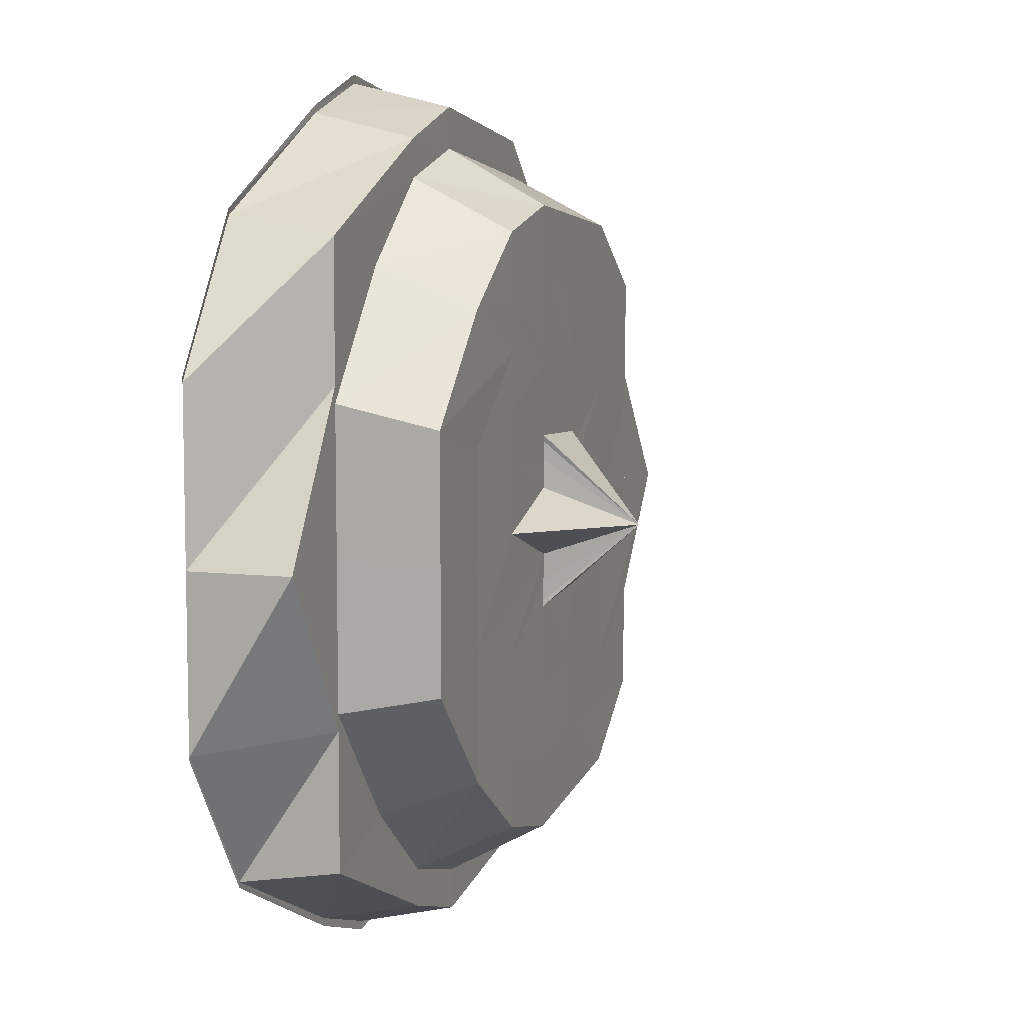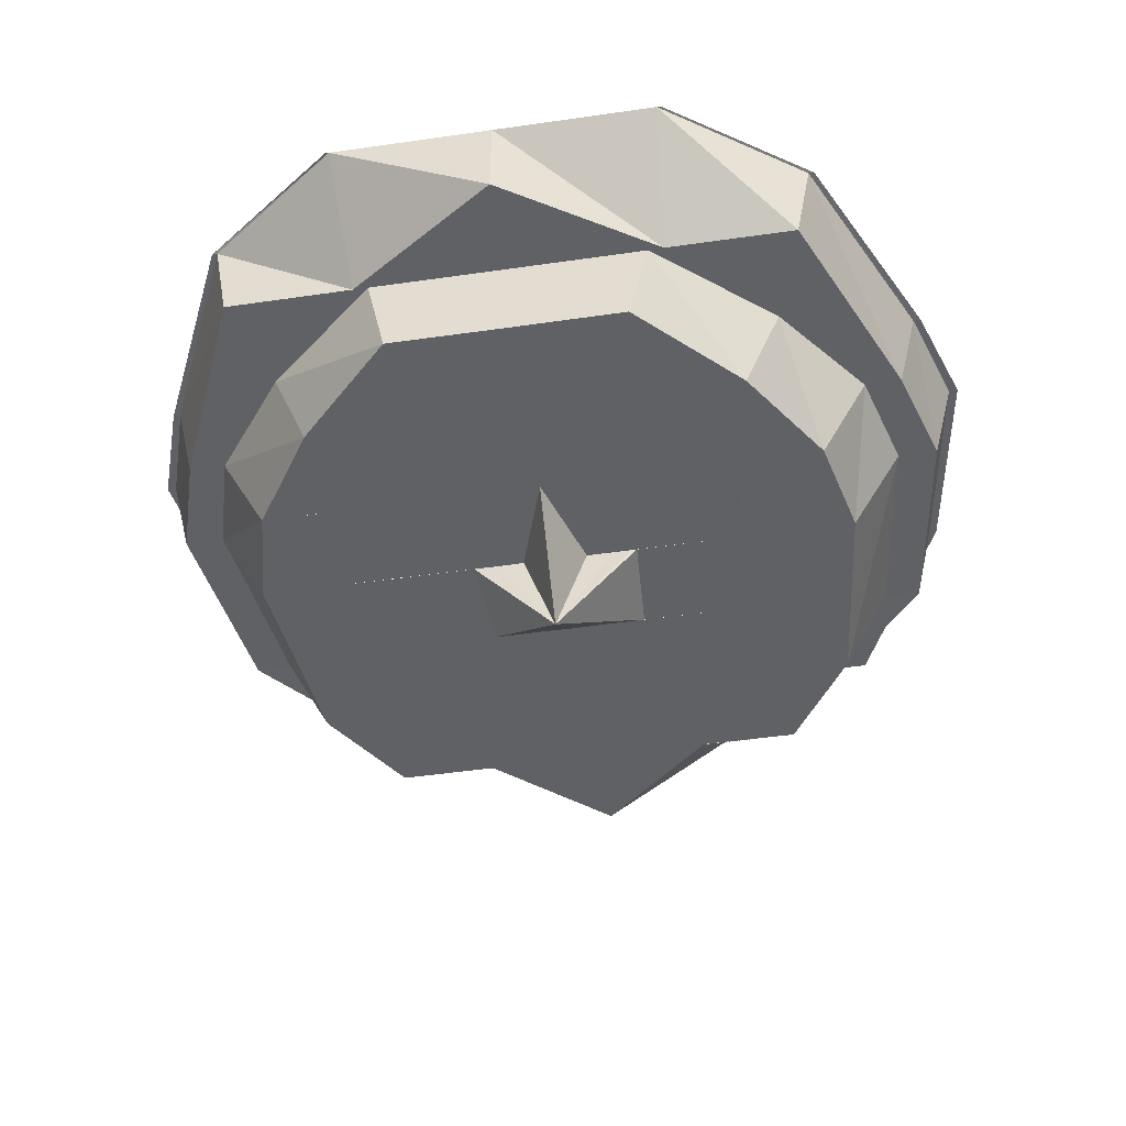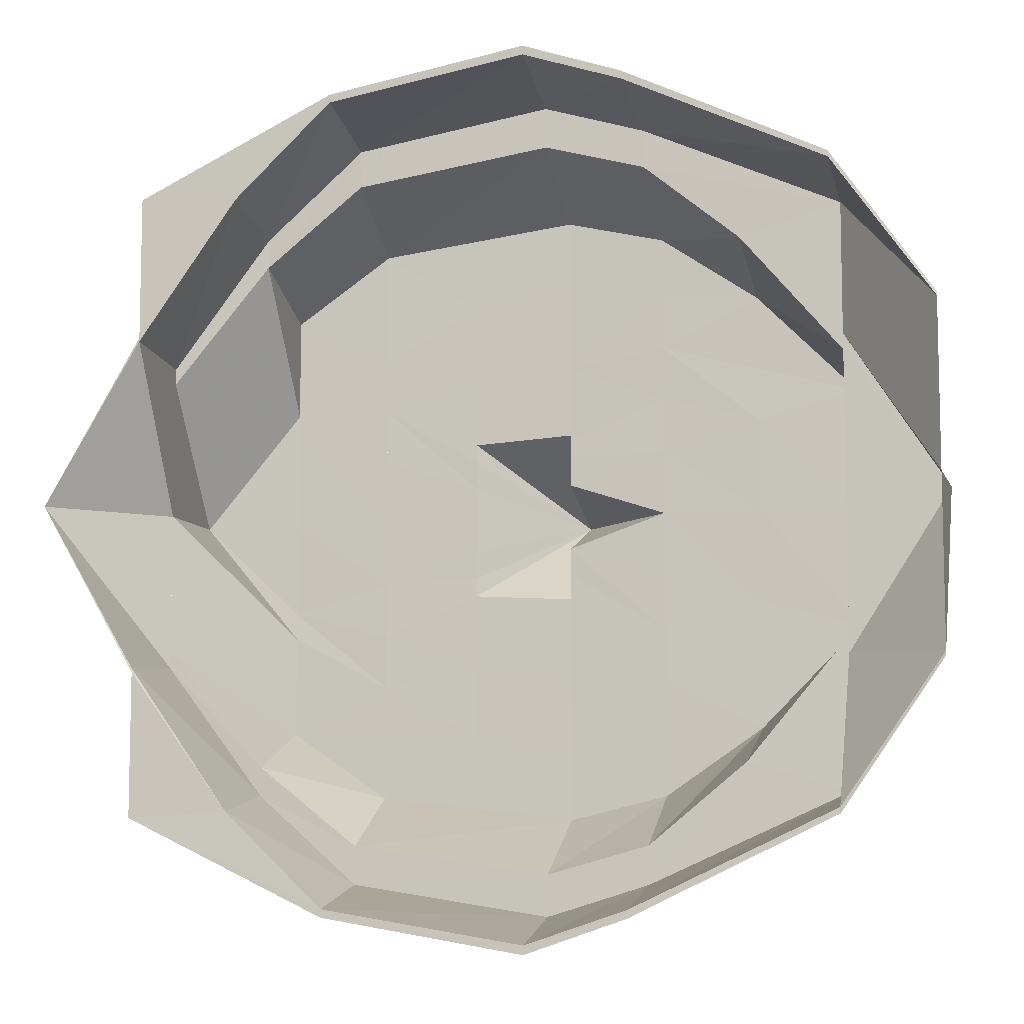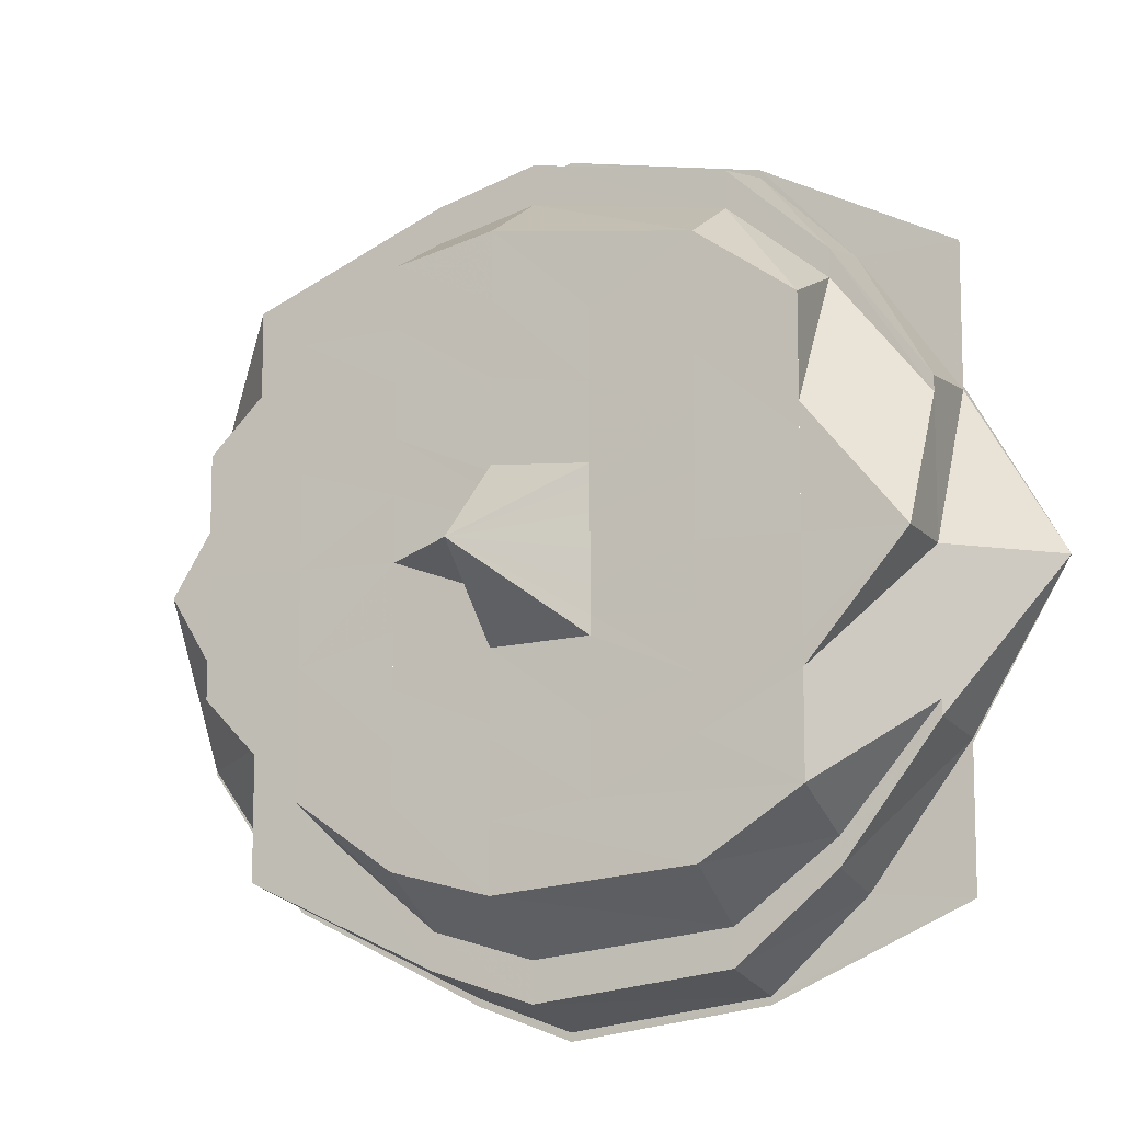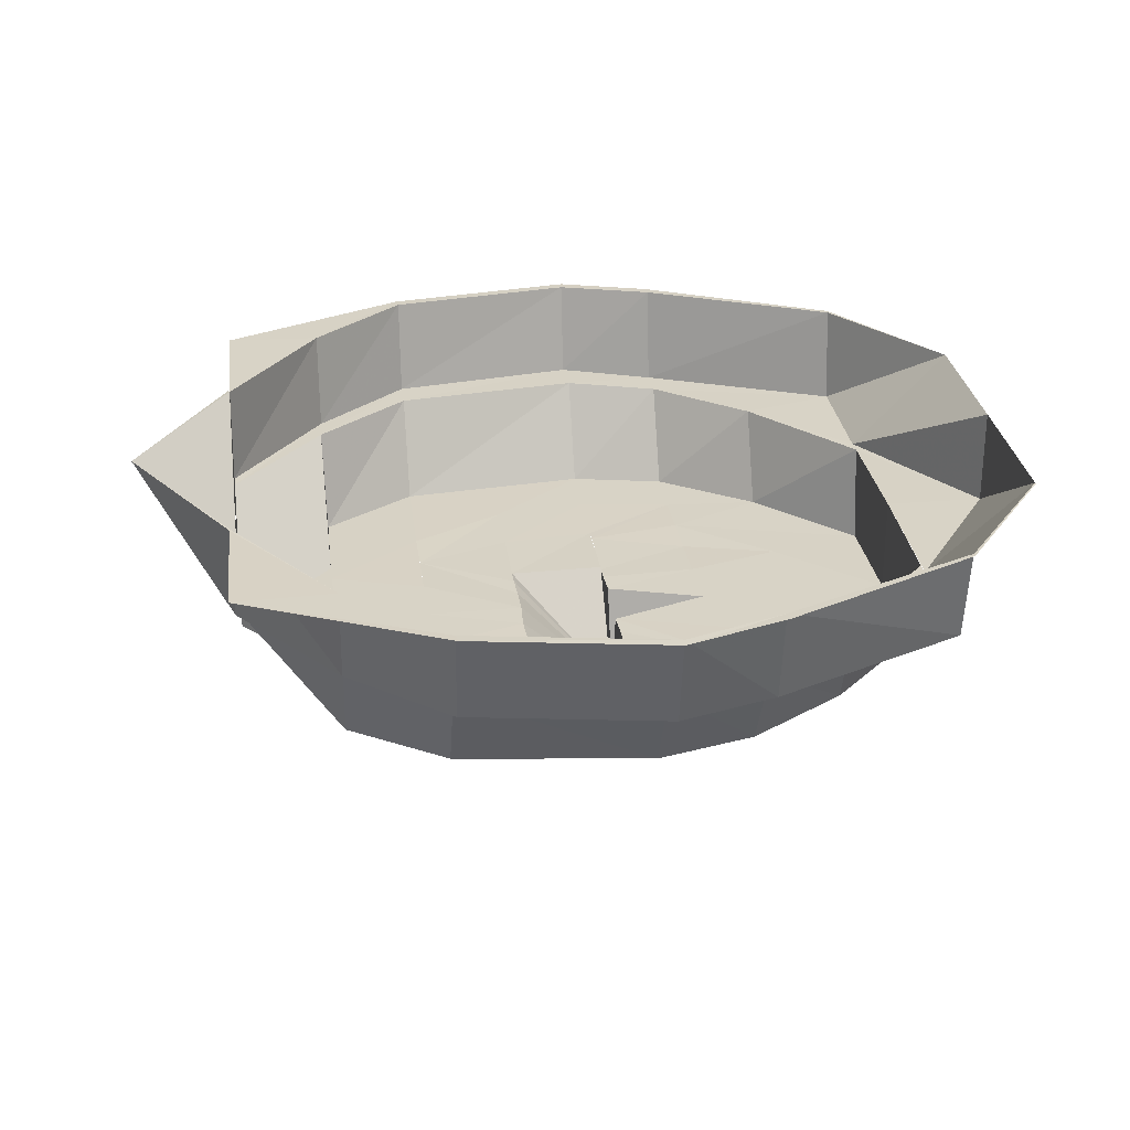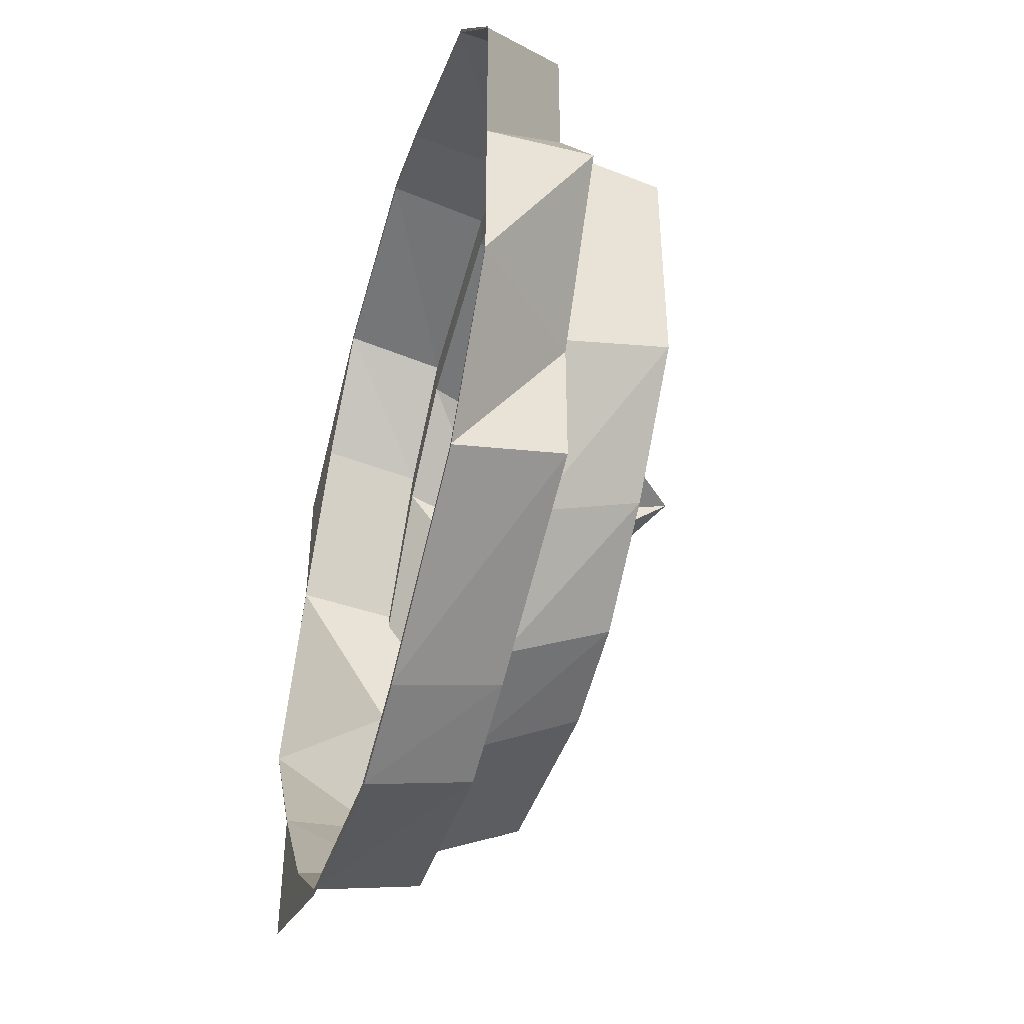
<metadata>
{"format":"obj","ext":"obj","renderer":"f3d","projection":"perspective","resolution":1024,"background":"white","views":[{"elev":7.9,"azim":-71.6,"up":"+Z"},{"elev":-48.8,"azim":-80.9,"up":"+Y"},{"elev":-8.5,"azim":-165.5,"up":"+Z"},{"elev":-10.3,"azim":22.7,"up":"+Z"},{"elev":27.8,"azim":172.7,"up":"+Y"},{"elev":-45.9,"azim":-105.7,"up":"+Z"}]}
</metadata>
<code>
o 30766
v 2249 1878 10.44
v 2249 1878 10.44
v 2249 1878 10.44
v 2249 1878 10.44
v 2249 1878 10.44
v 2249 1878 10.44
v 2249 1878 10.43
v 2249 1878 10.44
v 2249 1878 10.42
v 2249 1878 10.43
v 2249 1878 10.43
v 2249 1878 10.43
v 2249 1878 10.44
v 2249 1878 10.42
v 2249 1878 10.44
v 2248 1878 10.43
v 2248 1878 10.43
v 2248 1878 10.42
v 2248 1878 10.43
v 2248 1878 10.42
v 2249 1878 10.44
v 2248 1878 10.43
v 2249 1878 10.44
v 2249 1878 10.44
v 2249 1878 10.44
v 2249 1878 10.43
v 2249 1878 10.43
v 2249 1878 10.43
v 2249 1878 10.44
v 2248 1878 10.43
v 2249 1878 10.43
v 2249 1878 10.44
v 2249 1878 10.42
v 2249 1878 10.41
v 2249 1878 10.43
v 2249 1878 10.43
v 2249 1878 10.44
v 2249 1878 10.42
v 2249 1878 10.42
v 2249 1878 10.41
v 2249 1878 10.4
v 2249 1878 10.42
v 2249 1878 10.4
v 2249 1878 10.4
v 2249 1878 10.42
v 2249 1878 10.39
v 2249 1878 10.4
v 2249 1878 10.4
v 2249 1878 10.42
v 2249 1878 10.38
v 2249 1878 10.38
v 2249 1878 10.4
v 2249 1878 10.37
v 2249 1878 10.37
v 2249 1878 10.36
v 2249 1878 10.36
v 2249 1878 10.39
v 2249 1878 10.39
v 2249 1878 10.37
v 2249 1878 10.38
v 2249 1878 10.38
v 2249 1878 10.37
v 2249 1878 10.38
v 2249 1878 10.37
v 2249 1878 10.36
v 2249 1878 10.37
v 2249 1878 10.38
v 2249 1878 10.39
v 2249 1878 10.38
v 2249 1878 10.38
v 2249 1878 10.37
v 2249 1878 10.38
v 2249 1878 10.38
v 2249 1878 10.39
v 2249 1878 10.39
v 2249 1878 10.4
v 2249 1878 10.39
v 2249 1878 10.37
v 2249 1878 10.36
v 2249 1878 10.36
v 2249 1878 10.36
v 2249 1878 10.37
v 2249 1878 10.38
v 2249 1878 10.38
v 2249 1878 10.37
v 2248 1878 10.39
v 2248 1878 10.39
v 2249 1878 10.37
v 2249 1878 10.36
v 2248 1878 10.37
v 2249 1878 10.39
v 2249 1878 10.39
v 2249 1878 10.4
v 2248 1878 10.37
v 2249 1878 10.36
v 2248 1878 10.39
v 2249 1878 10.37
v 2249 1878 10.36
v 2249 1878 10.4
v 2249 1878 10.4
v 2249 1878 10.4
v 2249 1878 10.4
v 2249 1878 10.41
v 2249 1878 10.41
v 2248 1878 10.4
v 2248 1878 10.39
v 2249 1878 10.41
v 2249 1878 10.4
v 2249 1878 10.4
v 2249 1878 10.4
v 2249 1878 10.39
v 2249 1878 10.39
v 2249 1878 10.41
v 2249 1878 10.41
v 2249 1878 10.41
v 2249 1878 10.4
v 2249 1878 10.4
v 2249 1878 10.41
v 2249 1878 10.41
v 2249 1878 10.41
v 2249 1878 10.4
v 2249 1878 10.39
v 2249 1878 10.41
v 2248 1878 10.4
v 2248 1878 10.4
v 2248 1878 10.39
v 2248 1878 10.4
v 2248 1878 10.39
v 2248 1878 10.41
v 2249 1878 10.42
v 2248 1878 10.41
v 2248 1878 10.42
v 2248 1878 10.4
v 2248 1878 10.41
v 2249 1878 10.42
v 2249 1878 10.42
v 2248 1878 10.41
v 2248 1878 10.41
v 2248 1878 10.4
v 2249 1878 10.42
v 2249 1878 10.42
v 2249 1878 10.42
v 2249 1878 10.42
v 2249 1878 10.43
v 2249 1878 10.42
v 2249 1878 10.41
v 2249 1878 10.42
v 2249 1878 10.43
v 2248 1878 10.42
v 2248 1878 10.43
v 2248 1878 10.42
v 2248 1878 10.4
v 2248 1878 10.43
v 2248 1878 10.42
v 2248 1878 10.42
v 2248 1878 10.4
v 2249 1878 10.43
v 2249 1878 10.42
v 2249 1878 10.43
v 2249 1878 10.42
v 2249 1878 10.41
v 2249 1878 10.41
v 2249 1878 10.41
v 2249 1878 10.41
v 2249 1878 10.4
v 2249 1878 10.4
v 2249 1878 10.4
v 2249 1878 10.4
v 2249 1878 10.39
v 2249 1878 10.39
v 2249 1878 10.4
v 2249 1878 10.39
v 2249 1878 10.41
v 2249 1878 10.41
v 2249 1878 10.4
v 2249 1878 10.39
v 2249 1878 10.39
v 2249 1878 10.39
v 2249 1878 10.38
v 2249 1878 10.39
v 2248 1878 10.38
v 2248 1878 10.37
v 2248 1878 10.38
v 2248 1878 10.37
v 2249 1878 10.36
v 2248 1878 10.37
v 2249 1878 10.36
v 2248 1878 10.38
v 2248 1878 10.4
v 2248 1878 10.41
v 2248 1878 10.4
v 2249 1878 10.36
v 2249 1878 10.36
v 2249 1878 10.36
v 2249 1878 10.37
v 2249 1878 10.36
v 2249 1878 10.37
v 2249 1878 10.38
v 2249 1878 10.38
v 2249 1878 10.37
v 2249 1878 10.4
v 2249 1878 10.38
v 2249 1878 10.36
v 2249 1878 10.37
v 2249 1878 10.38
v 2249 1878 10.38
f 1 2 3
f 4 1 3
f 5 1 4
f 4 3 6
f 7 4 8
f 9 10 7
f 11 5 10
f 12 5 13
f 14 11 12
f 3 2 15
f 2 16 15
f 15 16 17
f 16 18 17
f 19 18 20
f 21 17 22
f 15 17 23
f 3 15 24
f 24 15 23
f 6 3 24
f 24 23 25
f 6 24 26
f 26 24 25
f 25 23 27
f 28 6 26
f 29 30 27
f 31 32 28
f 33 31 34
f 34 35 28
f 36 37 35
f 38 36 39
f 34 28 40
f 41 34 40
f 40 28 42
f 28 26 42
f 41 40 43
f 44 34 41
f 44 45 39
f 46 44 47
f 48 45 44
f 48 49 45
f 50 48 44
f 51 52 50
f 53 51 54
f 55 53 56
f 57 44 58
f 59 50 57
f 60 57 58
f 59 57 60
f 60 58 61
f 62 63 59
f 64 54 59
f 65 62 64
f 66 59 60
f 64 59 66
f 66 60 67
f 67 60 61
f 61 58 68
f 69 66 67
f 69 67 70
f 71 64 66
f 71 66 69
f 72 71 69
f 72 69 73
f 74 72 73
f 74 73 75
f 76 74 77
f 78 71 72
f 79 64 71
f 78 79 71
f 79 56 64
f 80 56 79
f 80 81 56
f 82 79 78
f 82 80 79
f 83 82 78
f 83 78 84
f 85 82 83
f 86 85 83
f 87 88 86
f 85 89 82
f 89 80 82
f 90 89 85
f 86 83 91
f 91 83 84
f 91 84 92
f 93 86 91
f 94 95 90
f 96 90 97
f 90 98 89
f 99 91 92
f 93 91 99
f 99 92 100
f 92 74 100
f 101 100 102
f 103 104 102
f 105 106 93
f 107 93 99
f 107 99 108
f 108 109 110
f 111 112 110
f 113 114 110
f 115 107 116
f 75 111 117
f 118 119 115
f 119 107 120
f 121 122 117
f 119 123 107
f 123 93 107
f 123 124 93
f 125 126 124
f 127 126 128
f 129 125 127
f 130 131 129
f 132 133 131
f 134 105 123
f 135 134 136
f 136 137 123
f 138 139 137
f 136 123 119
f 140 136 119
f 140 119 104
f 141 136 140
f 141 142 136
f 143 141 140
f 144 142 141
f 145 141 143
f 145 144 141
f 113 143 146
f 147 143 113
f 147 145 143
f 144 148 142
f 148 131 142
f 148 149 131
f 27 148 144
f 150 149 148
f 27 150 148
f 150 151 149
f 151 152 149
f 153 154 150
f 155 152 156
f 157 27 144
f 157 144 145
f 25 27 157
f 158 157 145
f 159 25 157
f 159 157 158
f 26 25 159
f 158 145 147
f 42 26 159
f 42 159 160
f 160 159 158
f 161 42 160
f 162 158 147
f 160 158 162
f 162 147 163
f 161 160 164
f 165 162 163
f 164 162 165
f 165 163 117
f 163 113 117
f 166 164 165
f 166 165 117
f 167 161 164
f 167 164 166
f 43 161 167
f 168 167 166
f 168 166 117
f 169 43 167
f 169 167 168
f 68 43 169
f 68 41 43
f 170 171 68
f 172 168 117
f 172 169 168
f 173 174 117
f 174 175 117
f 176 172 117
f 177 176 102
f 178 169 172
f 178 68 169
f 176 178 172
f 61 68 178
f 179 178 176
f 179 61 178
f 180 179 176
f 67 61 179
f 70 179 180
f 70 67 179
f 181 182 183
f 183 182 184
f 182 185 184
f 186 185 187
f 183 184 188
f 188 184 90
f 189 183 188
f 152 183 189
f 189 188 125
f 190 189 191
f 185 192 98
f 98 192 193
f 98 193 89
f 89 193 80
f 192 194 193
f 193 81 80
f 193 194 81
f 194 195 81
f 196 195 197
f 197 198 199
f 195 198 200
f 198 201 202
f 203 200 204
f 204 205 206

</code>
